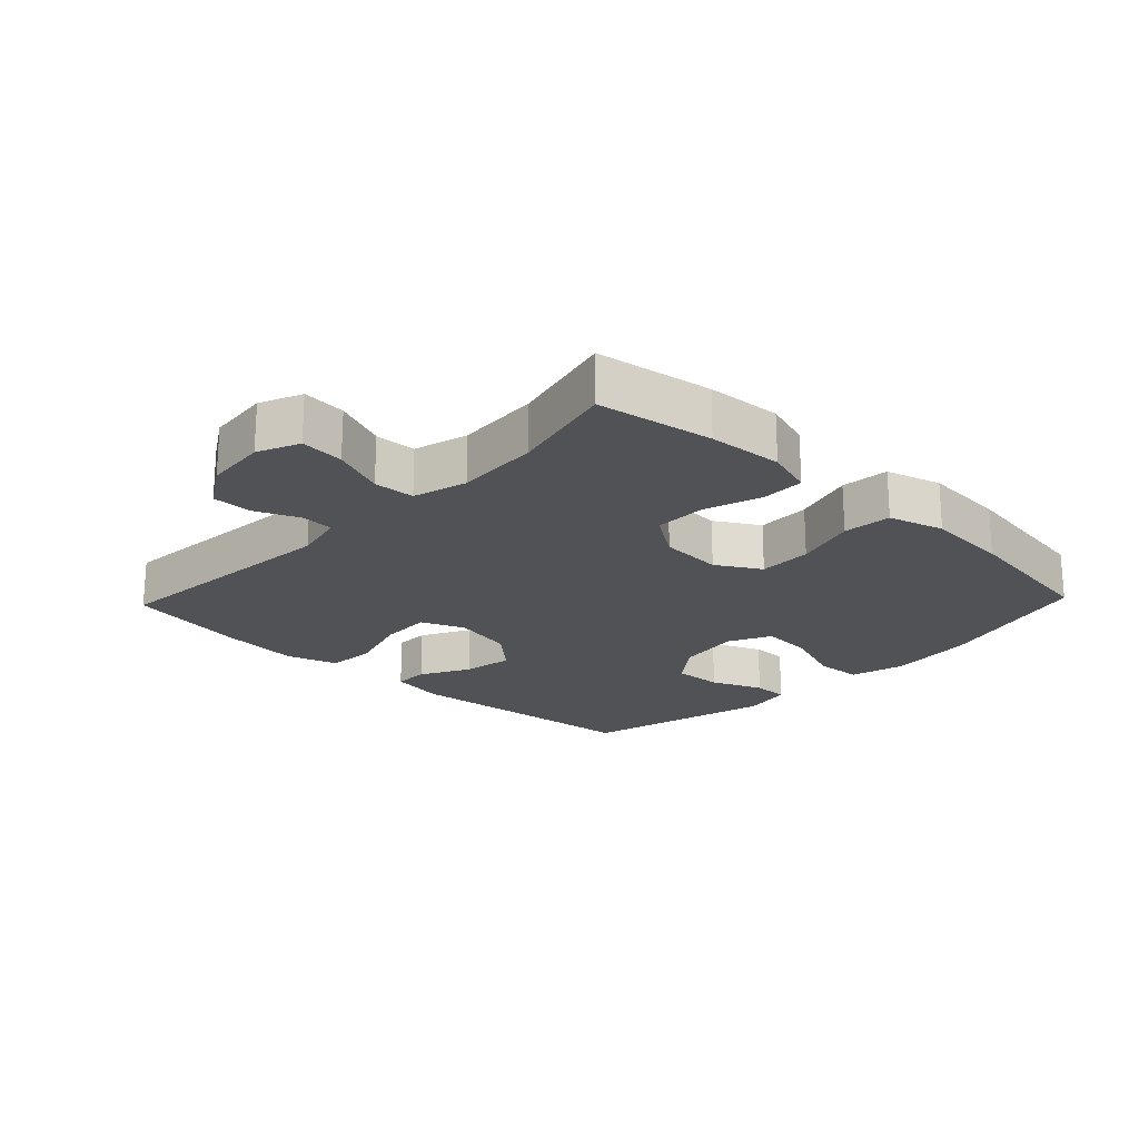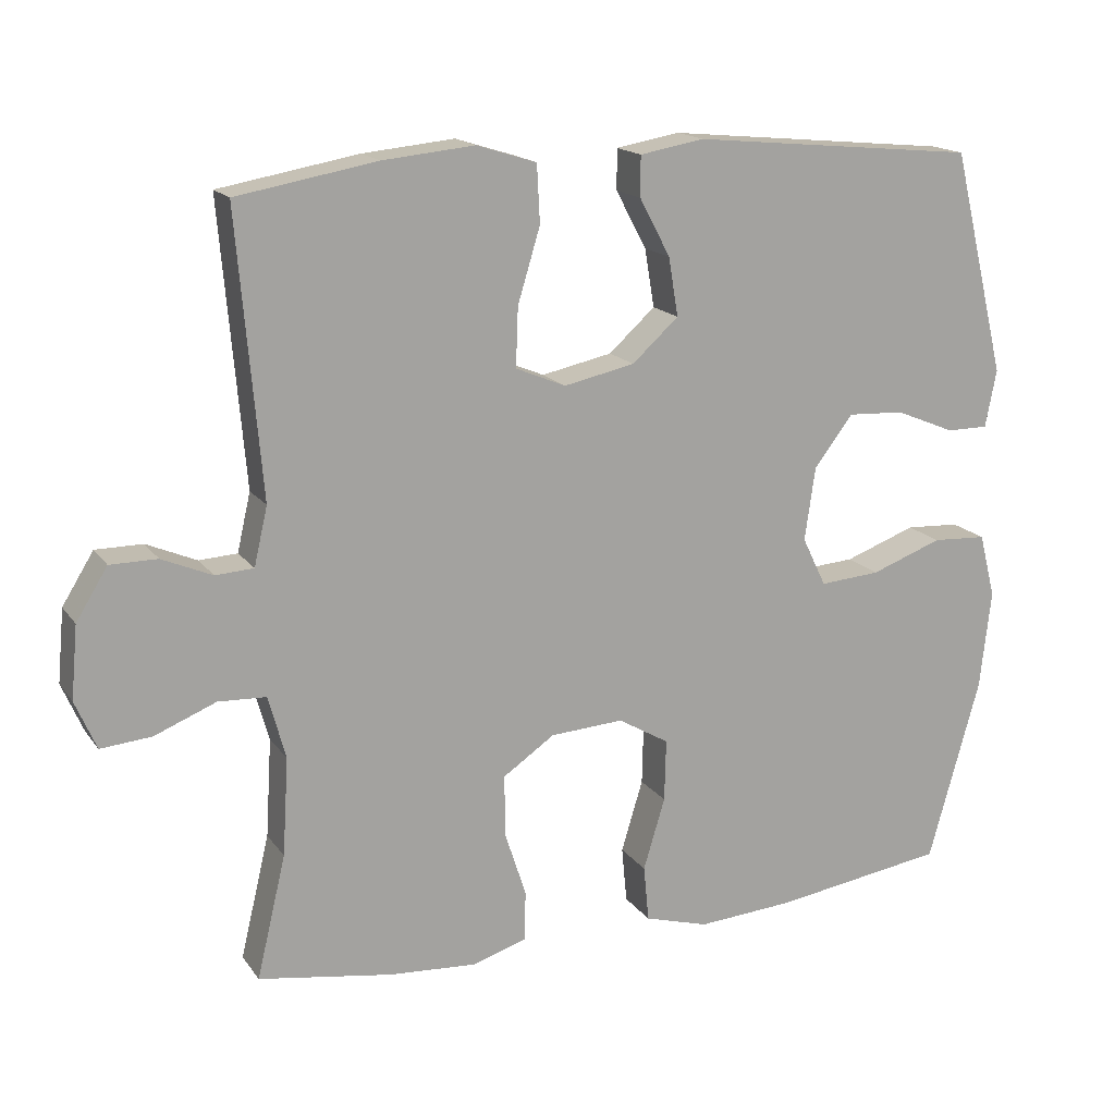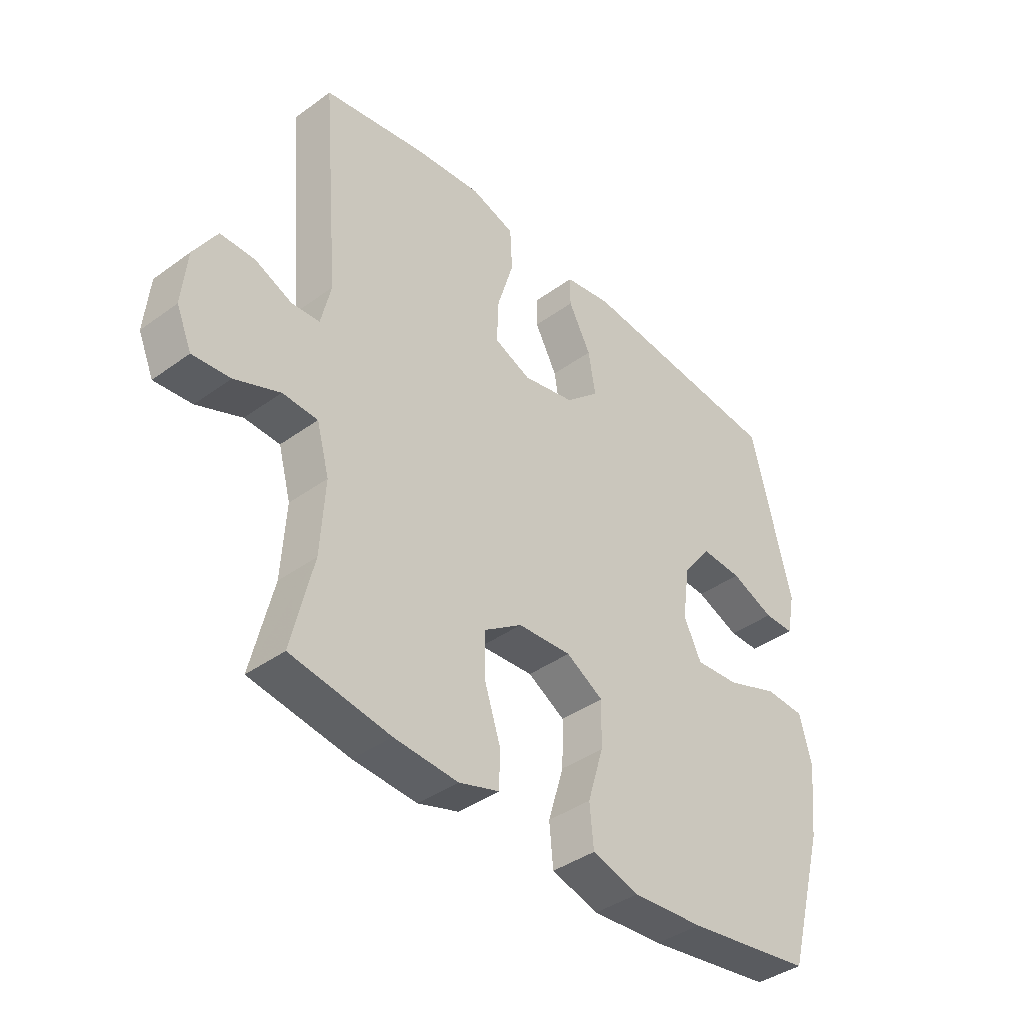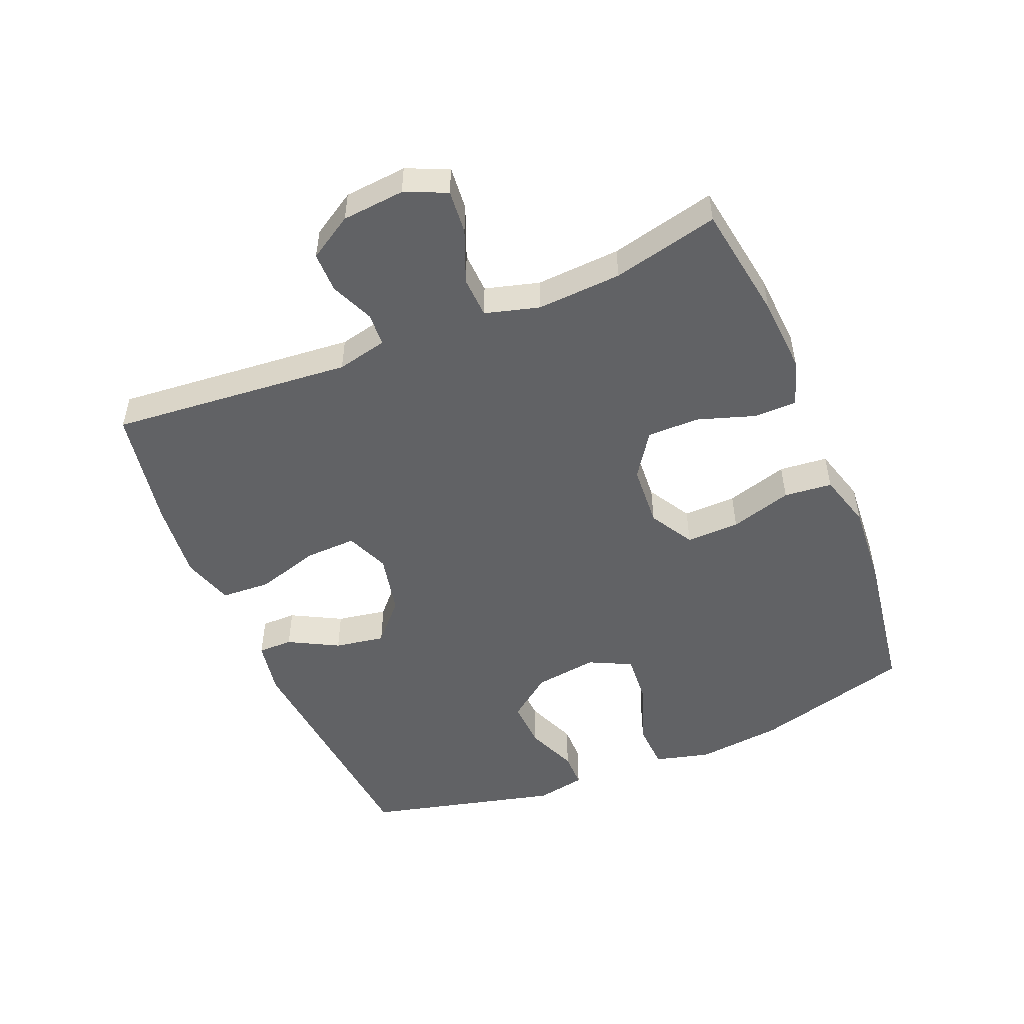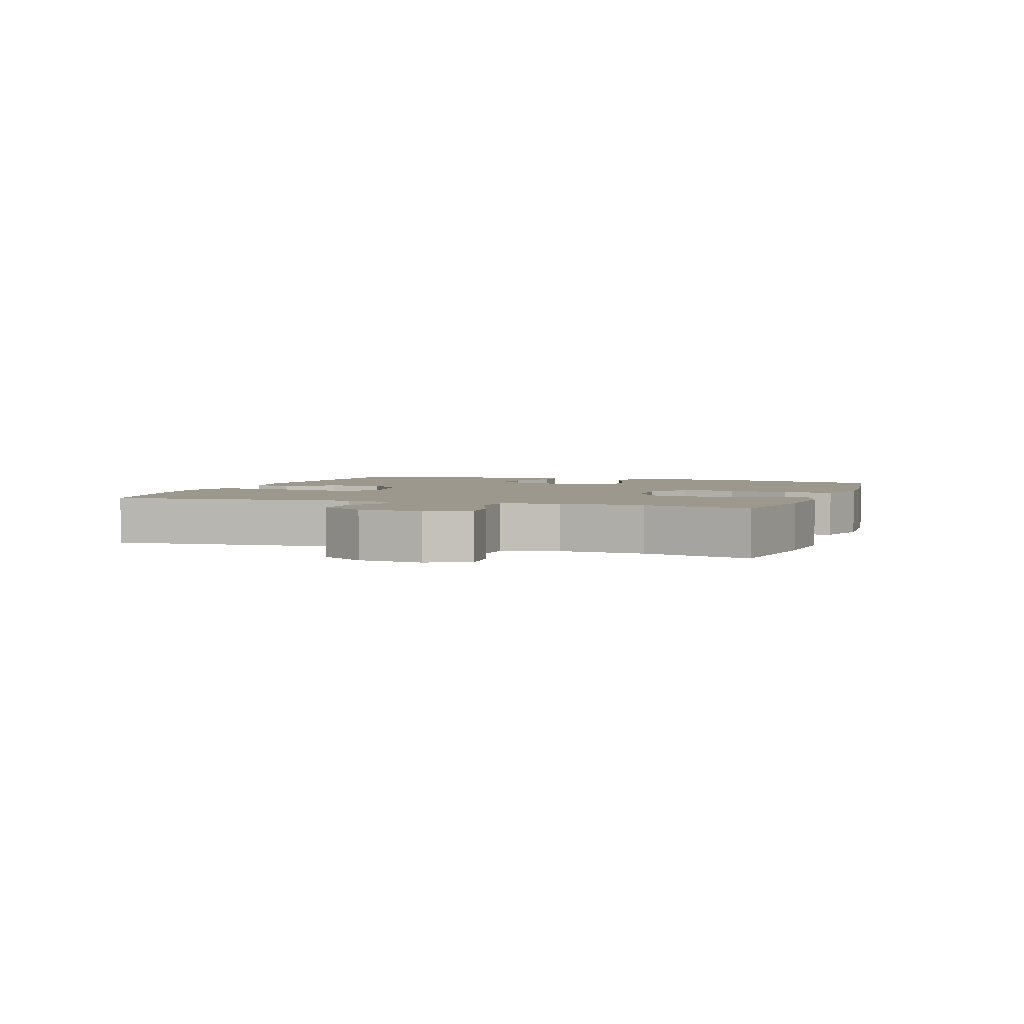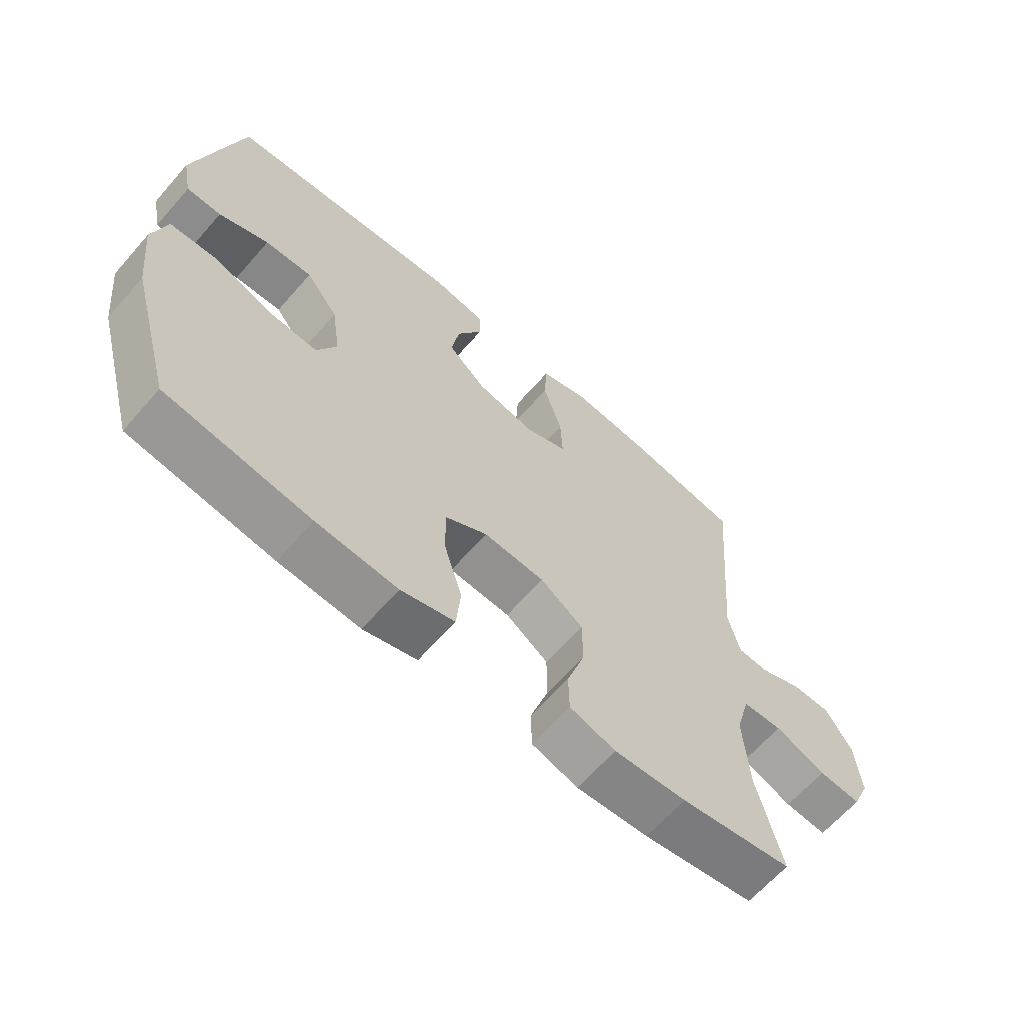
<metadata>
{"format":"obj","ext":"obj","renderer":"f3d","projection":"perspective","resolution":1024,"background":"white","views":[{"elev":-20.9,"azim":136.4,"up":"+Y"},{"elev":16.5,"azim":156.2,"up":"+Z"},{"elev":-40.0,"azim":131.9,"up":"+Z"},{"elev":-50.6,"azim":112.4,"up":"+Y"},{"elev":3.0,"azim":108.9,"up":"+Y"},{"elev":-64.2,"azim":-41.1,"up":"+Z"}]}
</metadata>
<code>
v -0.5 0.07 -0.5
v -0.569 0.07 -0.254
v -0.584 0.07 -0.121
v -0.562 0.07 -0.035
v -0.489 0.07 -0.031
v -0.393 0.07 -0.066
v -0.312 0.07 -0.072
v -0.28 0.07 -0.006
v -0.294 0.07 0.092
v -0.346 0.07 0.16
v -0.422 0.07 0.156
v -0.502 0.07 0.123
v -0.558 0.07 0.123
v -0.573 0.07 0.2
v -0.5 0.07 0.5
v -0.117 0.07 0.537
v -0.031 0.07 0.522
v -0.031 0.07 0.468
v -0.072 0.07 0.391
v -0.085 0.07 0.313
v -0.023 0.07 0.257
v 0.072 0.07 0.237
v 0.139 0.07 0.265
v 0.136 0.07 0.344
v 0.106 0.07 0.443
v 0.11 0.07 0.52
v 0.19 0.07 0.545
v 0.313 0.07 0.533
v 0.5 0.07 0.5
v 0.468 0.07 0.125
v 0.486 0.07 0.047
v 0.537 0.07 0.044
v 0.604 0.07 0.073
v 0.667 0.07 0.073
v 0.709 0.07 0.005
v 0.718 0.07 -0.092
v 0.69 0.07 -0.157
v 0.622 0.07 -0.151
v 0.54 0.07 -0.118
v 0.476 0.07 -0.121
v 0.453 0.07 -0.205
v 0.461 0.07 -0.336
v 0.5 0.07 -0.5
v 0.32 0.07 -0.529
v 0.204 0.07 -0.537
v 0.13 0.07 -0.514
v 0.129 0.07 -0.447
v 0.158 0.07 -0.358
v 0.158 0.07 -0.277
v 0.089 0.07 -0.23
v -0.009 0.07 -0.224
v -0.077 0.07 -0.264
v -0.075 0.07 -0.347
v -0.046 0.07 -0.443
v -0.053 0.07 -0.518
v -0.139 0.07 -0.543
v -0.269 0.07 -0.534
v -0.5 0 -0.5
v -0.569 0 -0.254
v -0.584 0 -0.121
v -0.562 0 -0.035
v -0.489 0 -0.031
v -0.393 0 -0.066
v -0.312 0 -0.072
v -0.28 0 -0.006
v -0.294 0 0.092
v -0.346 0 0.16
v -0.422 0 0.156
v -0.502 0 0.123
v -0.558 0 0.123
v -0.573 0 0.2
v -0.5 0 0.5
v -0.117 0 0.537
v -0.031 0 0.522
v -0.031 0 0.468
v -0.072 0 0.391
v -0.085 0 0.313
v -0.023 0 0.257
v 0.072 0 0.237
v 0.139 0 0.265
v 0.136 0 0.344
v 0.106 0 0.443
v 0.11 0 0.52
v 0.19 0 0.545
v 0.313 0 0.533
v 0.5 0 0.5
v 0.468 0 0.125
v 0.486 0 0.047
v 0.537 0 0.044
v 0.604 0 0.073
v 0.667 0 0.073
v 0.709 0 0.005
v 0.718 0 -0.092
v 0.69 0 -0.157
v 0.622 0 -0.151
v 0.54 0 -0.118
v 0.476 0 -0.121
v 0.453 0 -0.205
v 0.461 0 -0.336
v 0.5 0 -0.5
v 0.32 0 -0.529
v 0.204 0 -0.537
v 0.13 0 -0.514
v 0.129 0 -0.447
v 0.158 0 -0.358
v 0.158 0 -0.277
v 0.089 0 -0.23
v -0.009 0 -0.224
v -0.077 0 -0.264
v -0.075 0 -0.347
v -0.046 0 -0.443
v -0.053 0 -0.518
v -0.139 0 -0.543
v -0.269 0 -0.534
f 53 54 55 56
f 52 53 56 57
f 45 46 47 48
f 45 48 49
f 42 43 44 45
f 41 42 45 49
f 40 41 49 50
f 36 37 38 39
f 36 39 40
f 35 36 40
f 32 33 34 35
f 31 32 35 40
f 30 31 40 50
f 24 25 26 27
f 23 24 27 28
f 16 17 18 19
f 16 19 20
f 15 16 20
f 14 15 20 21
f 11 12 13 14
f 10 11 14 21
f 3 4 5 6
f 3 6 7
f 2 3 7
f 52 57 1 2
f 51 52 2 7
f 50 51 7 8
f 30 50 8 9
f 23 28 29 30
f 22 23 30
f 21 22 30
f 9 10 21 30
f 113 112 111 110
f 114 113 110 109
f 105 104 103 102
f 106 105 102
f 102 101 100 99
f 106 102 99 98
f 107 106 98 97
f 96 95 94 93
f 97 96 93
f 97 93 92
f 92 91 90 89
f 97 92 89 88
f 107 97 88 87
f 84 83 82 81
f 85 84 81 80
f 76 75 74 73
f 77 76 73
f 77 73 72
f 78 77 72 71
f 71 70 69 68
f 78 71 68 67
f 63 62 61 60
f 64 63 60
f 64 60 59
f 59 58 114 109
f 64 59 109 108
f 65 64 108 107
f 66 65 107 87
f 87 86 85 80
f 87 80 79
f 87 79 78
f 87 78 67 66
f 1 58 59 2
f 2 59 60 3
f 3 60 61 4
f 4 61 62 5
f 5 62 63 6
f 6 63 64 7
f 7 64 65 8
f 8 65 66 9
f 9 66 67 10
f 10 67 68 11
f 11 68 69 12
f 12 69 70 13
f 13 70 71 14
f 14 71 72 15
f 15 72 73 16
f 16 73 74 17
f 17 74 75 18
f 18 75 76 19
f 19 76 77 20
f 20 77 78 21
f 21 78 79 22
f 22 79 80 23
f 23 80 81 24
f 24 81 82 25
f 25 82 83 26
f 26 83 84 27
f 27 84 85 28
f 28 85 86 29
f 29 86 87 30
f 30 87 88 31
f 31 88 89 32
f 32 89 90 33
f 33 90 91 34
f 34 91 92 35
f 35 92 93 36
f 36 93 94 37
f 37 94 95 38
f 38 95 96 39
f 39 96 97 40
f 40 97 98 41
f 41 98 99 42
f 42 99 100 43
f 43 100 101 44
f 44 101 102 45
f 45 102 103 46
f 46 103 104 47
f 47 104 105 48
f 48 105 106 49
f 49 106 107 50
f 50 107 108 51
f 51 108 109 52
f 52 109 110 53
f 53 110 111 54
f 54 111 112 55
f 55 112 113 56
f 56 113 114 57
f 57 114 58 1

</code>
